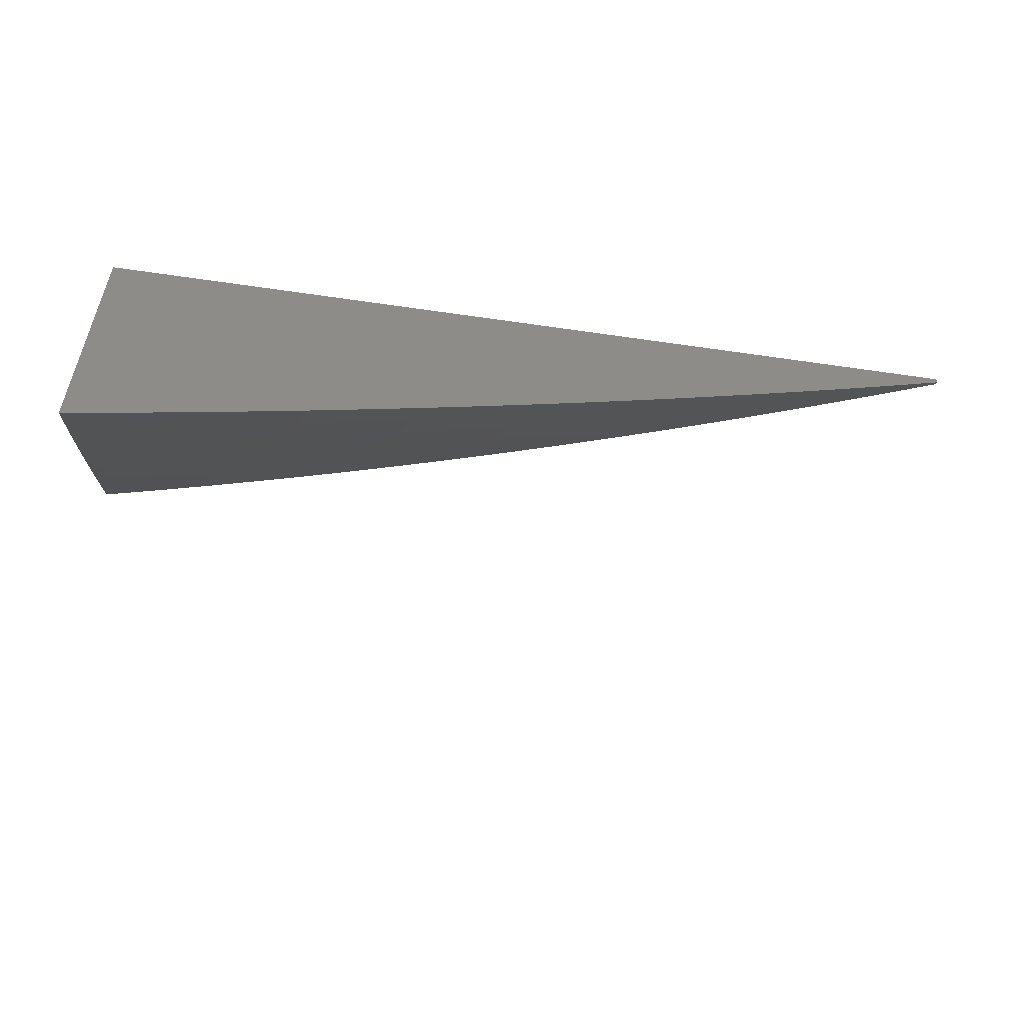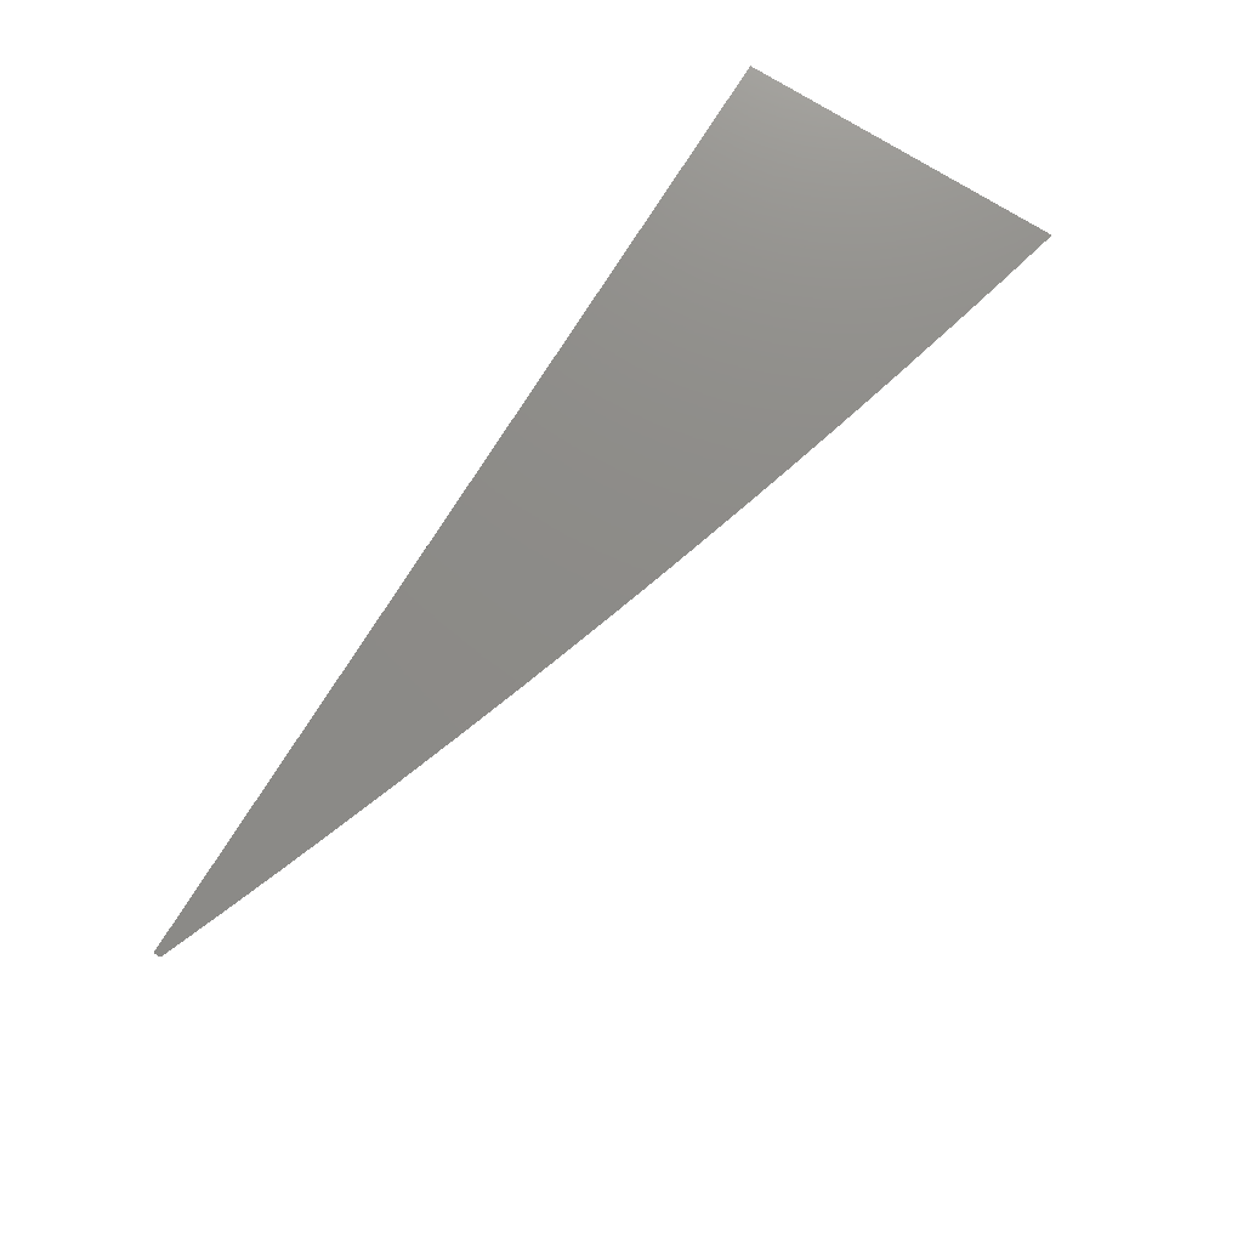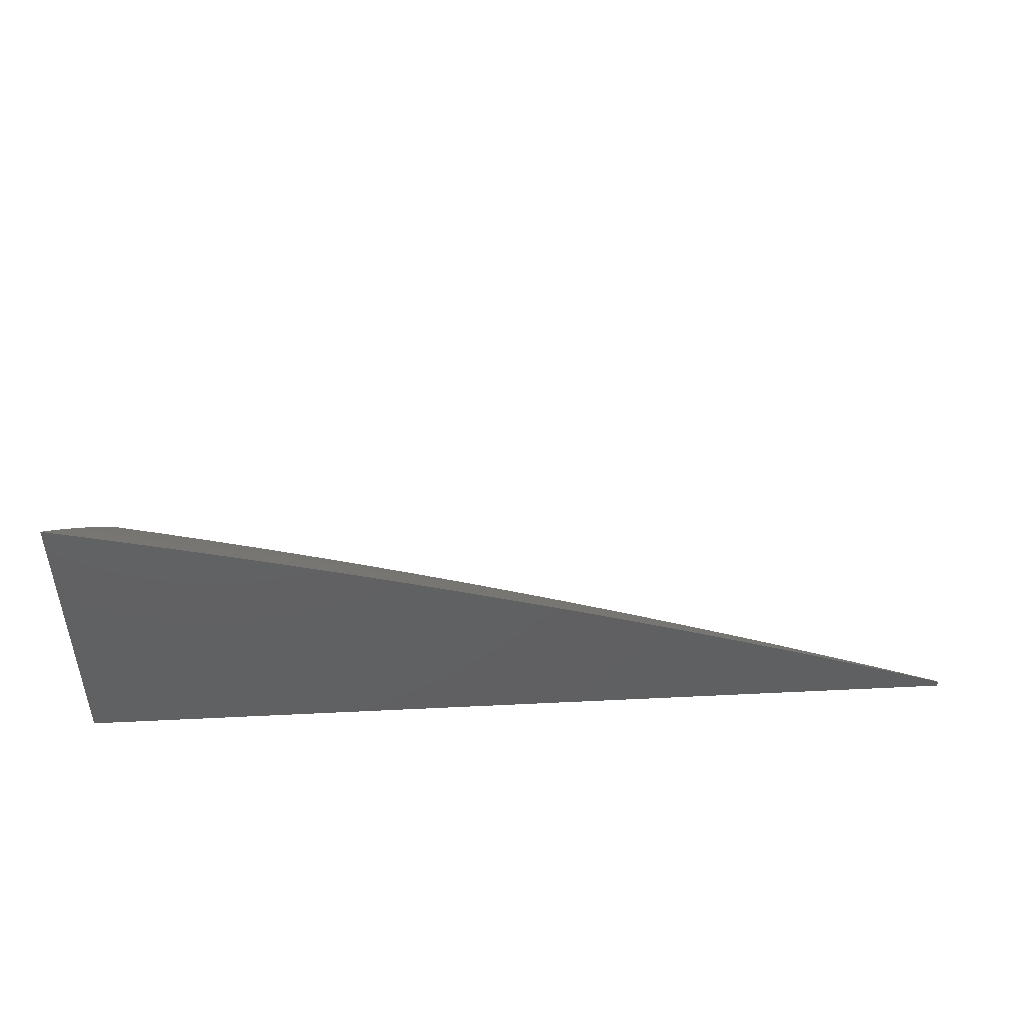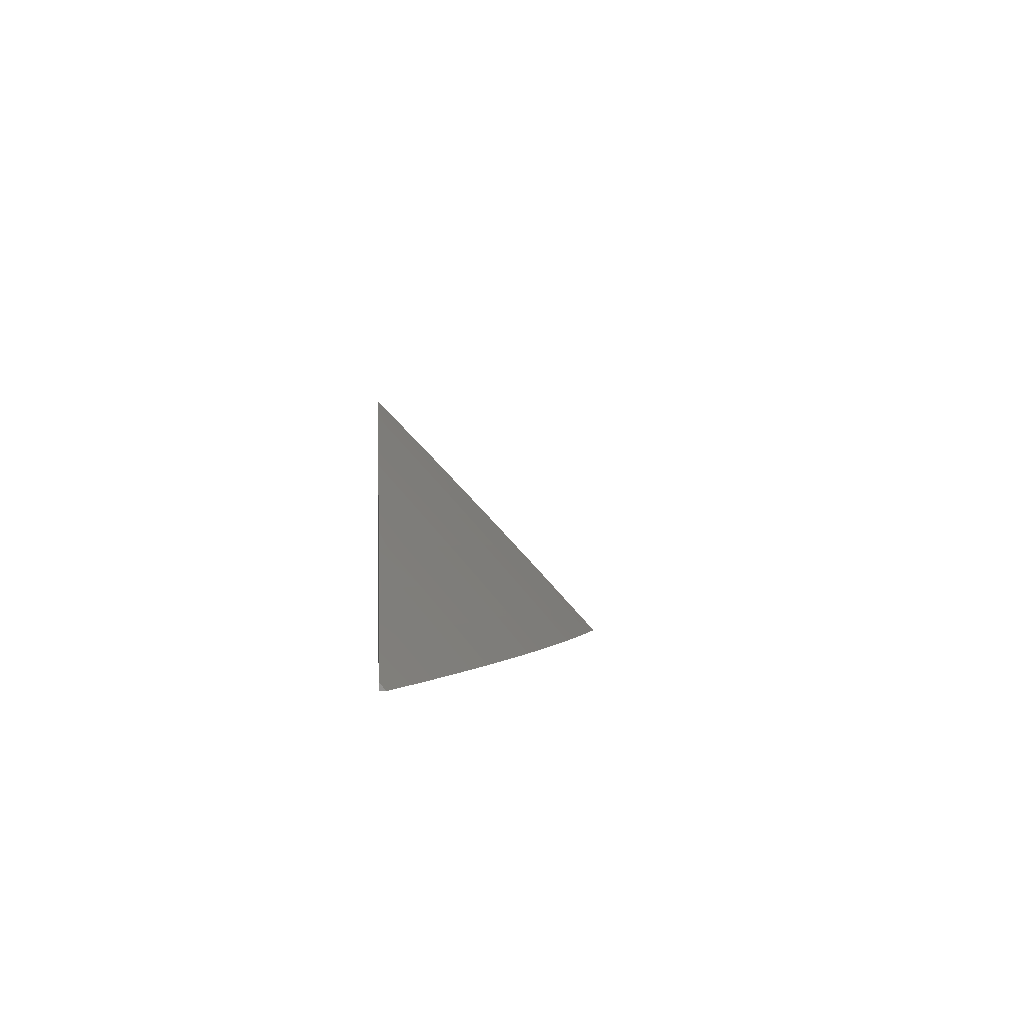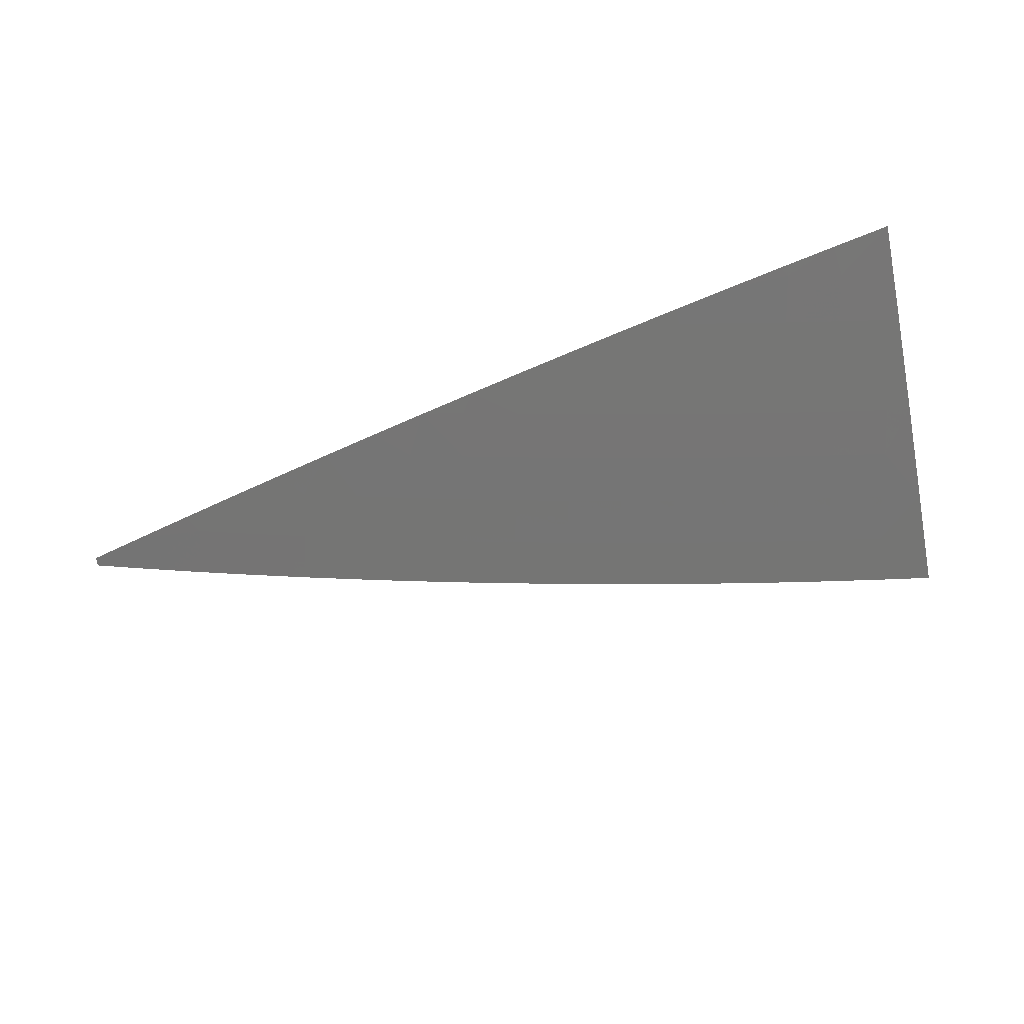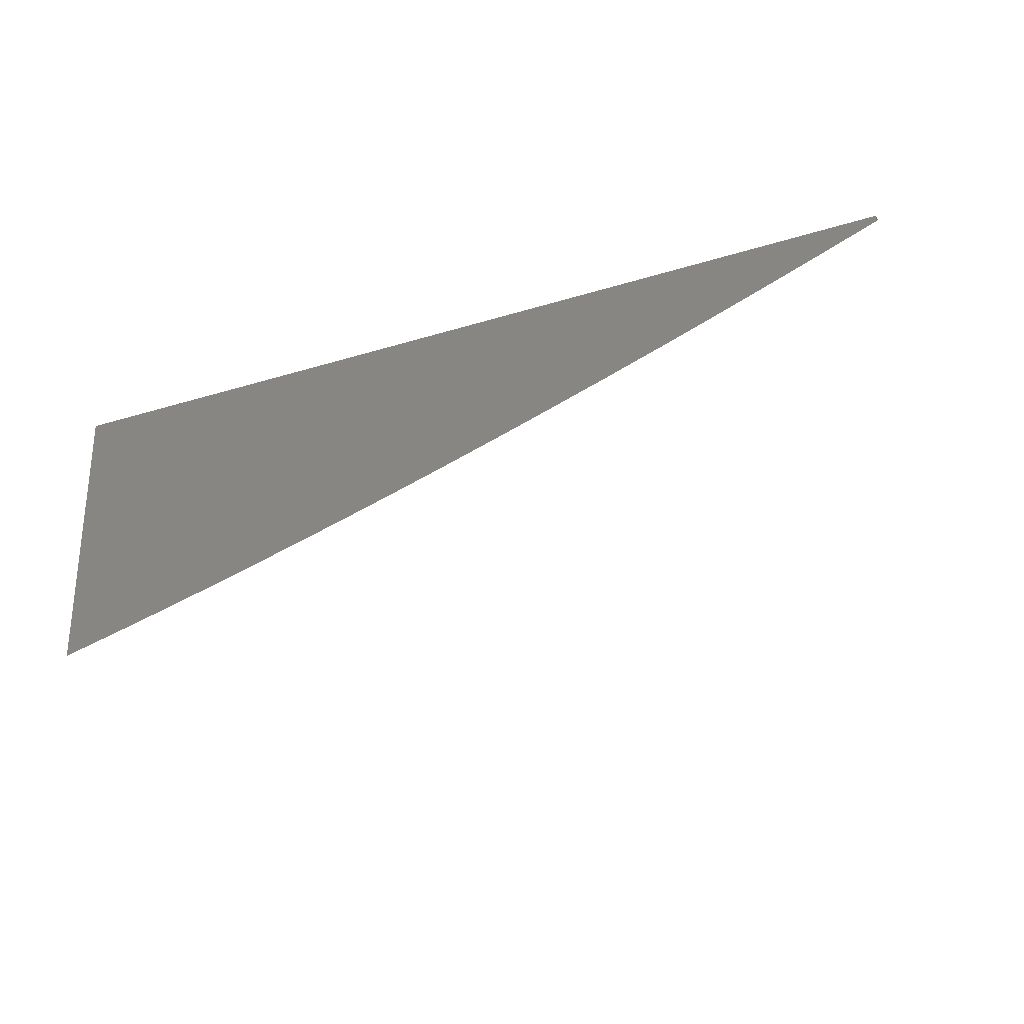
<metadata>
{"format":"stl","ext":"stl","renderer":"f3d","projection":"perspective","resolution":1024,"background":"white","views":[{"elev":-53.8,"azim":171.1,"up":"+Y"},{"elev":75.8,"azim":-58.0,"up":"+Y"},{"elev":46.8,"azim":176.8,"up":"+Z"},{"elev":-0.7,"azim":-94.3,"up":"+Z"},{"elev":64.3,"azim":-16.1,"up":"+Z"},{"elev":-27.9,"azim":-154.5,"up":"+Y"}]}
</metadata>
<code>
# stl→obj: 100 verts, 196 faces
v -3 -8.007 8
v -2.939 -8.03 8
v -3 -8 8.007
v -2.939 -8 8.031
v -2.865 -8.017 8.042
v -2.877 -8 8.055
v -2.816 -8 8.078
v -2.803 -8.039 8.042
v -2.79 -8.003 8.084
v -2.741 -8.06 8.042
v -2.728 -8.024 8.084
v -2.666 -8.045 8.084
v -2.692 -8 8.123
v -2.655 -8.009 8.126
v -2.63 -8 8.144
v -2.593 -8.03 8.126
v -2.568 -8 8.165
v -2.531 -8.049 8.126
v -2.52 -8.013 8.168
v -2.458 -8.032 8.168
v -2.505 -8 8.186
v -2.443 -8 8.206
v -2.396 -8.051 8.168
v -2.385 -8.014 8.209
v -2.324 -8.032 8.209
v -2.38 -8 8.226
v -2.317 -8 8.245
v -2.263 -8.05 8.209
v -2.252 -8.013 8.25
v -2.191 -8.03 8.25
v -2.254 -8 8.263
v -2.191 -8 8.281
v -2.12 -8.009 8.291
v -2.127 -8 8.299
v -2.064 -8 8.316
v -2.059 -8.025 8.291
v -2 -8 8.332
v -2.008 -8.078 8.25
v -2 -8.08 8.25
v -2.017 -8.115 8.209
v -2 -8.158 8.168
v -2.026 -8.152 8.168
v -2.036 -8.189 8.126
v -2.098 -8.173 8.126
v -2.107 -8.21 8.084
v -2.169 -8.193 8.084
v -2.179 -8.23 8.042
v -2.241 -8.213 8.042
v -2.19 -8.265 8
v -2.253 -8.248 8
v -2.304 -8.196 8.042
v -2.316 -8.231 8
v -2.366 -8.178 8.042
v -2.379 -8.213 8
v -2.429 -8.159 8.042
v -2.442 -8.194 8
v -2.491 -8.141 8.042
v -2.505 -8.175 8
v -2.554 -8.121 8.042
v -2.567 -8.156 8
v -2.616 -8.101 8.042
v -2.629 -8.136 8
v -2.678 -8.081 8.042
v -2.692 -8.116 8
v -2.754 -8.095 8
v -2.815 -8.074 8
v -2.877 -8.052 8
v -2.127 -8.282 8
v -2.116 -8.246 8.042
v -2.045 -8.225 8.084
v -2 -8.236 8.084
v -2.064 -8.298 8
v -2.054 -8.262 8.042
v -2 -8.313 8
v -2.754 -8 8.101
v -2.604 -8.066 8.084
v -2.542 -8.085 8.084
v -2.469 -8.069 8.126
v -2.48 -8.105 8.084
v -2.407 -8.087 8.126
v -2.335 -8.069 8.168
v -2.418 -8.123 8.084
v -2.345 -8.105 8.126
v -2.273 -8.087 8.168
v -2.201 -8.067 8.209
v -2.13 -8.046 8.25
v -2.356 -8.142 8.084
v -2.283 -8.123 8.126
v -2.211 -8.104 8.168
v -2.14 -8.083 8.209
v -2.069 -8.062 8.25
v -2.294 -8.159 8.084
v -2.221 -8.14 8.126
v -2.15 -8.12 8.168
v -2.079 -8.099 8.209
v -2.231 -8.177 8.084
v -2.159 -8.157 8.126
v -2.088 -8.136 8.168
v -2 -8 8
v -3 -8 8
f 1 2 3
f 3 2 4
f 4 2 5
f 4 5 6
f 6 5 7
f 7 5 8
f 7 8 9
f 9 8 10
f 9 10 11
f 11 10 12
f 11 12 13
f 13 12 14
f 13 14 15
f 15 14 16
f 15 16 17
f 17 16 18
f 17 18 19
f 19 18 20
f 19 20 21
f 21 20 22
f 22 20 23
f 22 23 24
f 24 23 25
f 24 25 26
f 26 25 27
f 27 25 28
f 27 28 29
f 29 28 30
f 29 30 31
f 31 30 32
f 32 30 33
f 32 33 34
f 34 33 35
f 35 33 36
f 35 36 37
f 37 36 38
f 37 38 39
f 39 38 40
f 39 40 41
f 41 40 42
f 41 42 43
f 43 42 44
f 43 44 45
f 45 44 46
f 45 46 47
f 47 46 48
f 47 48 49
f 49 48 50
f 50 48 51
f 50 51 52
f 52 51 53
f 52 53 54
f 54 53 55
f 54 55 56
f 56 55 57
f 56 57 58
f 58 57 59
f 58 59 60
f 60 59 61
f 60 61 62
f 62 61 63
f 62 63 64
f 64 63 10
f 64 10 65
f 65 10 8
f 65 8 66
f 66 8 67
f 67 8 5
f 67 5 2
f 49 68 47
f 47 68 69
f 47 69 45
f 45 69 70
f 45 70 43
f 43 70 71
f 43 71 41
f 68 72 69
f 69 72 73
f 69 73 70
f 70 73 71
f 72 74 73
f 73 74 71
f 31 27 29
f 26 22 24
f 21 17 19
f 13 75 11
f 11 75 9
f 75 7 9
f 10 63 12
f 12 63 76
f 12 76 16
f 16 76 18
f 16 14 12
f 63 61 76
f 76 61 77
f 76 77 18
f 18 77 78
f 18 78 20
f 20 78 23
f 61 59 77
f 77 59 79
f 77 79 78
f 78 79 80
f 78 80 23
f 23 80 81
f 23 81 25
f 25 81 28
f 59 57 79
f 79 57 82
f 79 82 80
f 80 82 83
f 80 83 81
f 81 83 84
f 81 84 28
f 28 84 85
f 28 85 30
f 30 85 86
f 30 86 33
f 33 86 36
f 57 55 82
f 82 55 87
f 82 87 83
f 83 87 88
f 83 88 84
f 84 88 89
f 84 89 85
f 85 89 90
f 85 90 86
f 86 90 91
f 86 91 36
f 36 91 38
f 55 53 87
f 87 53 92
f 87 92 88
f 88 92 93
f 88 93 89
f 89 93 94
f 89 94 90
f 90 94 95
f 90 95 91
f 91 95 38
f 53 51 92
f 92 51 96
f 92 96 93
f 93 96 97
f 93 97 94
f 94 97 98
f 94 98 95
f 95 98 40
f 95 40 38
f 51 48 96
f 96 48 46
f 96 46 97
f 97 46 44
f 97 44 98
f 98 44 42
f 98 42 40
f 37 39 99
f 99 39 41
f 99 41 71
f 71 74 99
f 74 72 99
f 99 72 68
f 99 68 49
f 49 50 99
f 99 50 52
f 99 52 54
f 54 56 99
f 99 56 58
f 99 58 60
f 60 62 99
f 99 62 64
f 99 64 65
f 65 66 99
f 99 66 67
f 99 67 2
f 1 100 2
f 2 100 99
f 1 3 100
f 3 4 100
f 100 4 99
f 99 4 6
f 99 6 7
f 7 75 99
f 99 75 13
f 99 13 15
f 15 17 99
f 99 17 21
f 99 21 22
f 22 26 99
f 99 26 27
f 99 27 31
f 31 32 99
f 99 32 34
f 99 34 35
f 35 37 99

</code>
